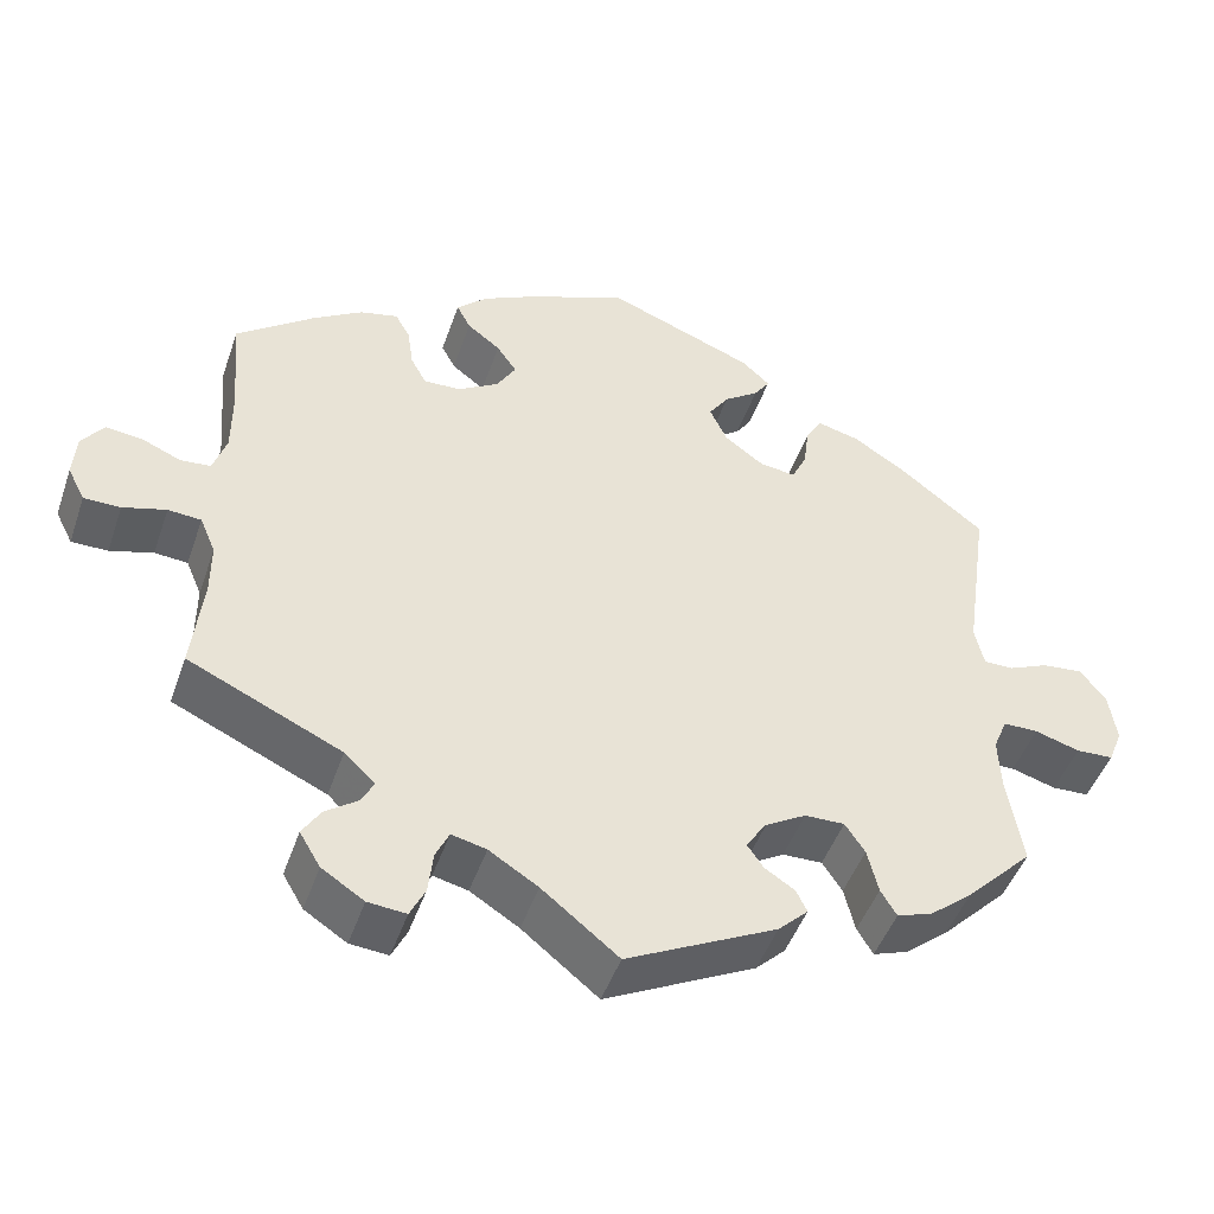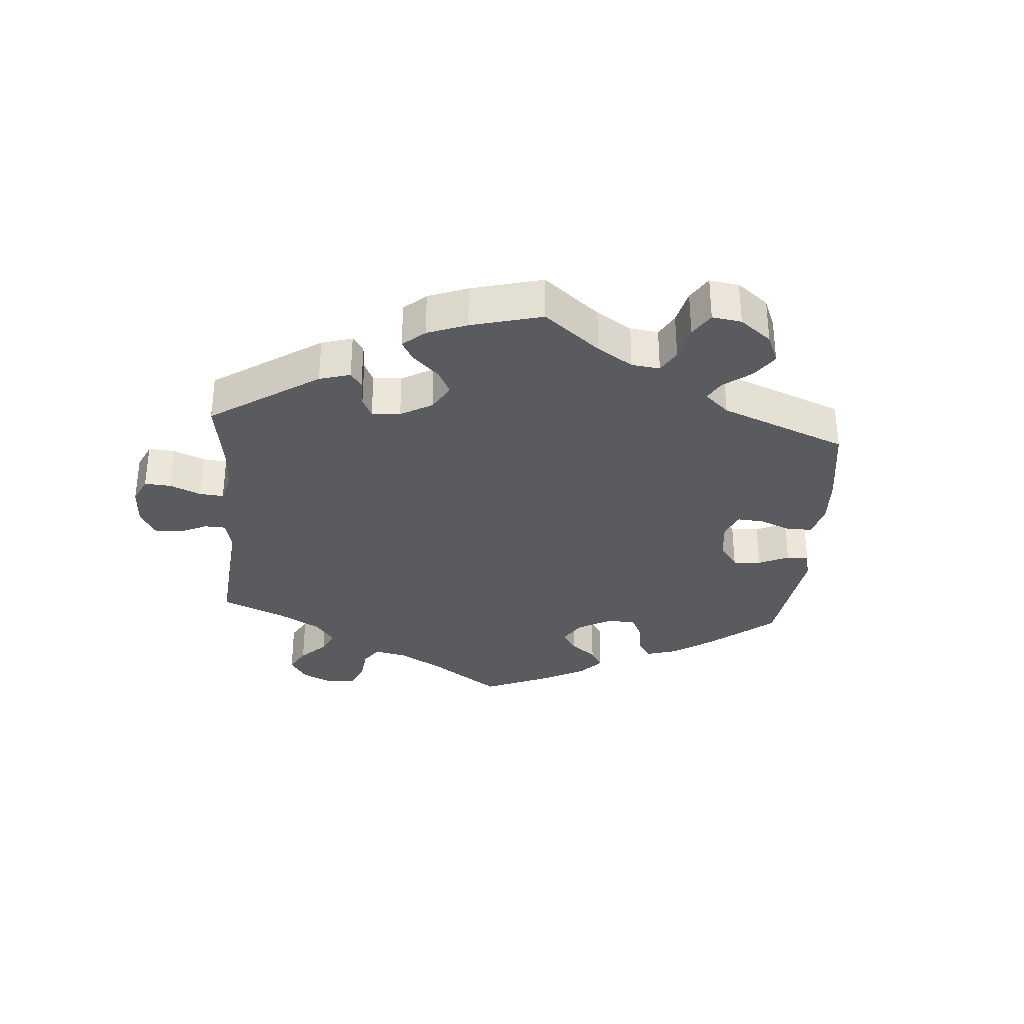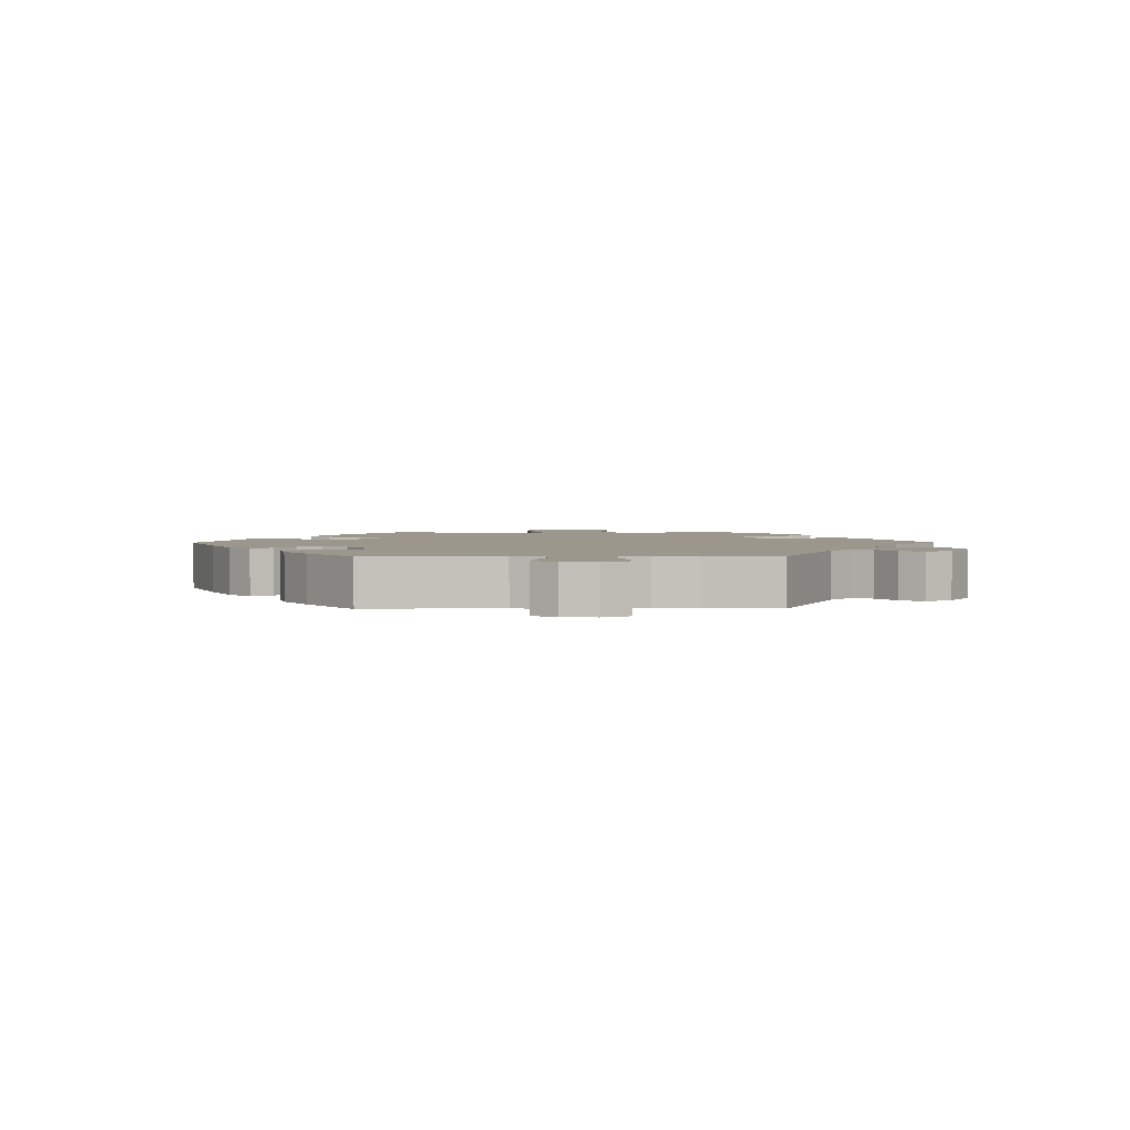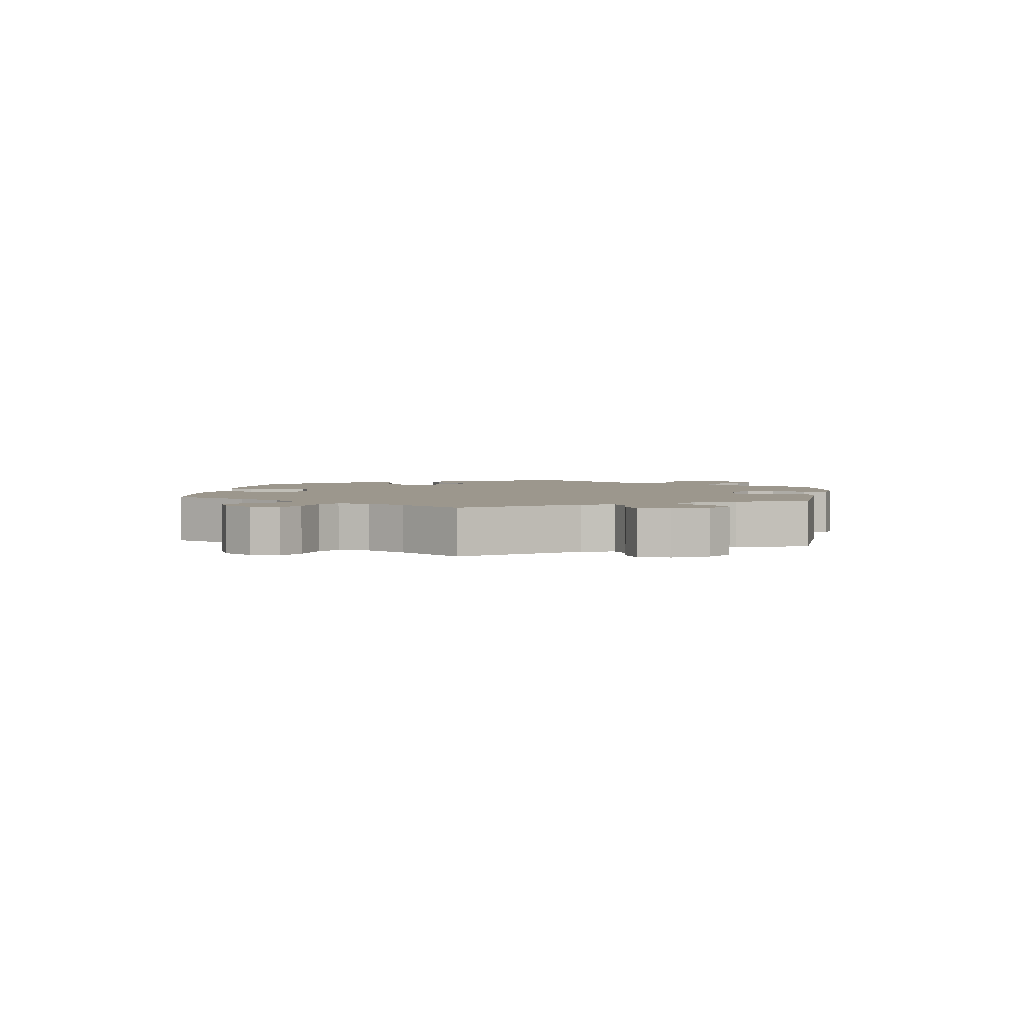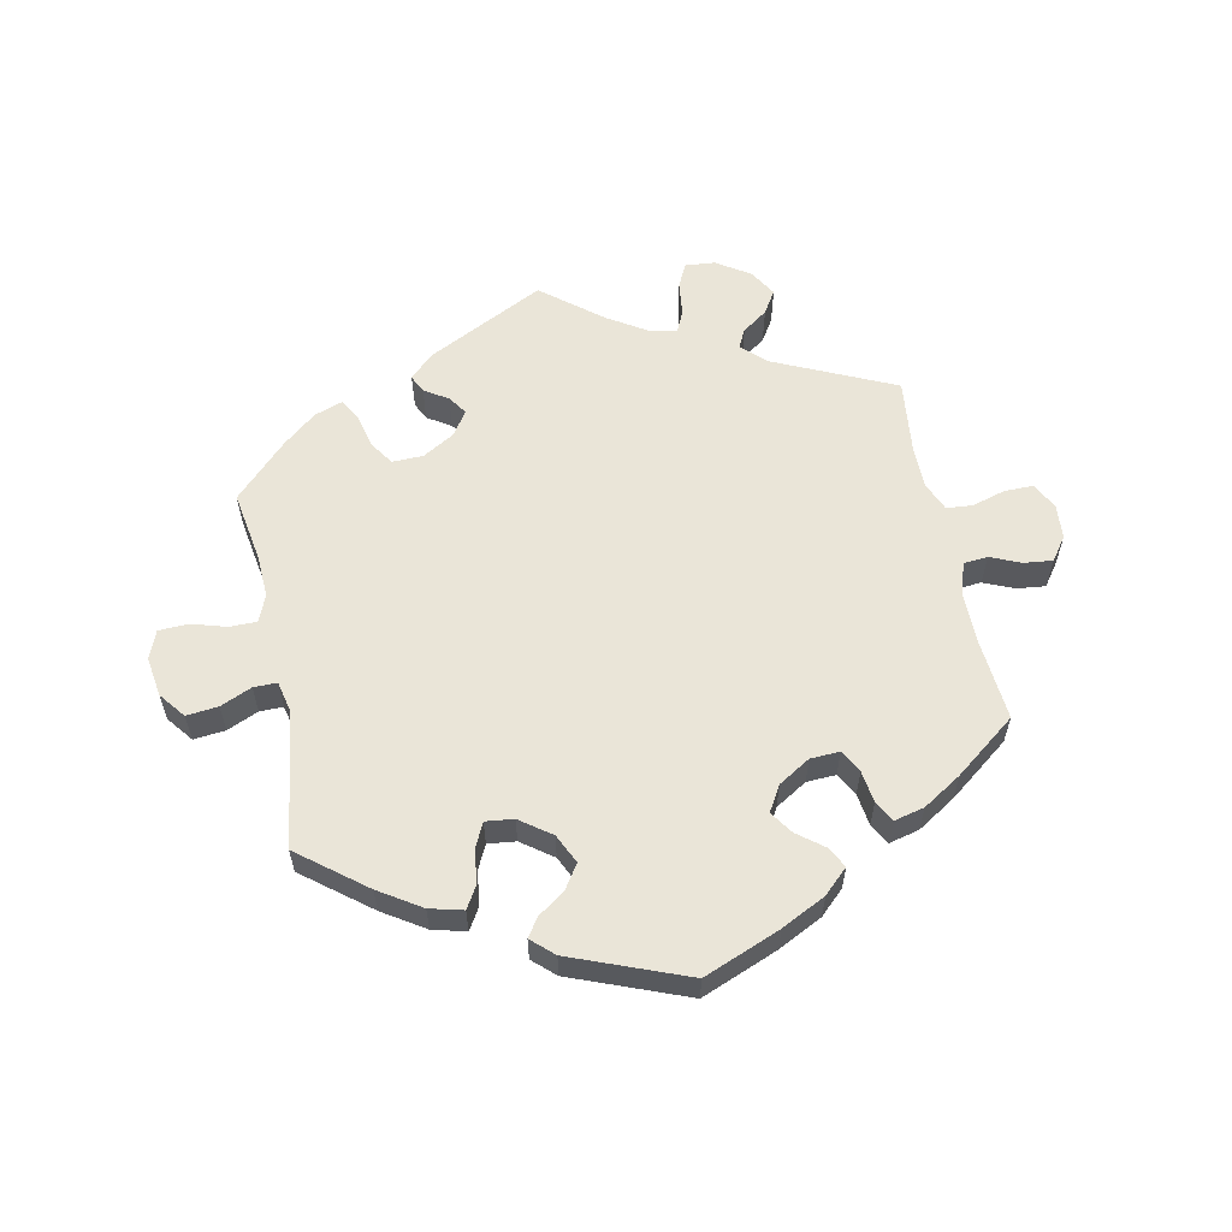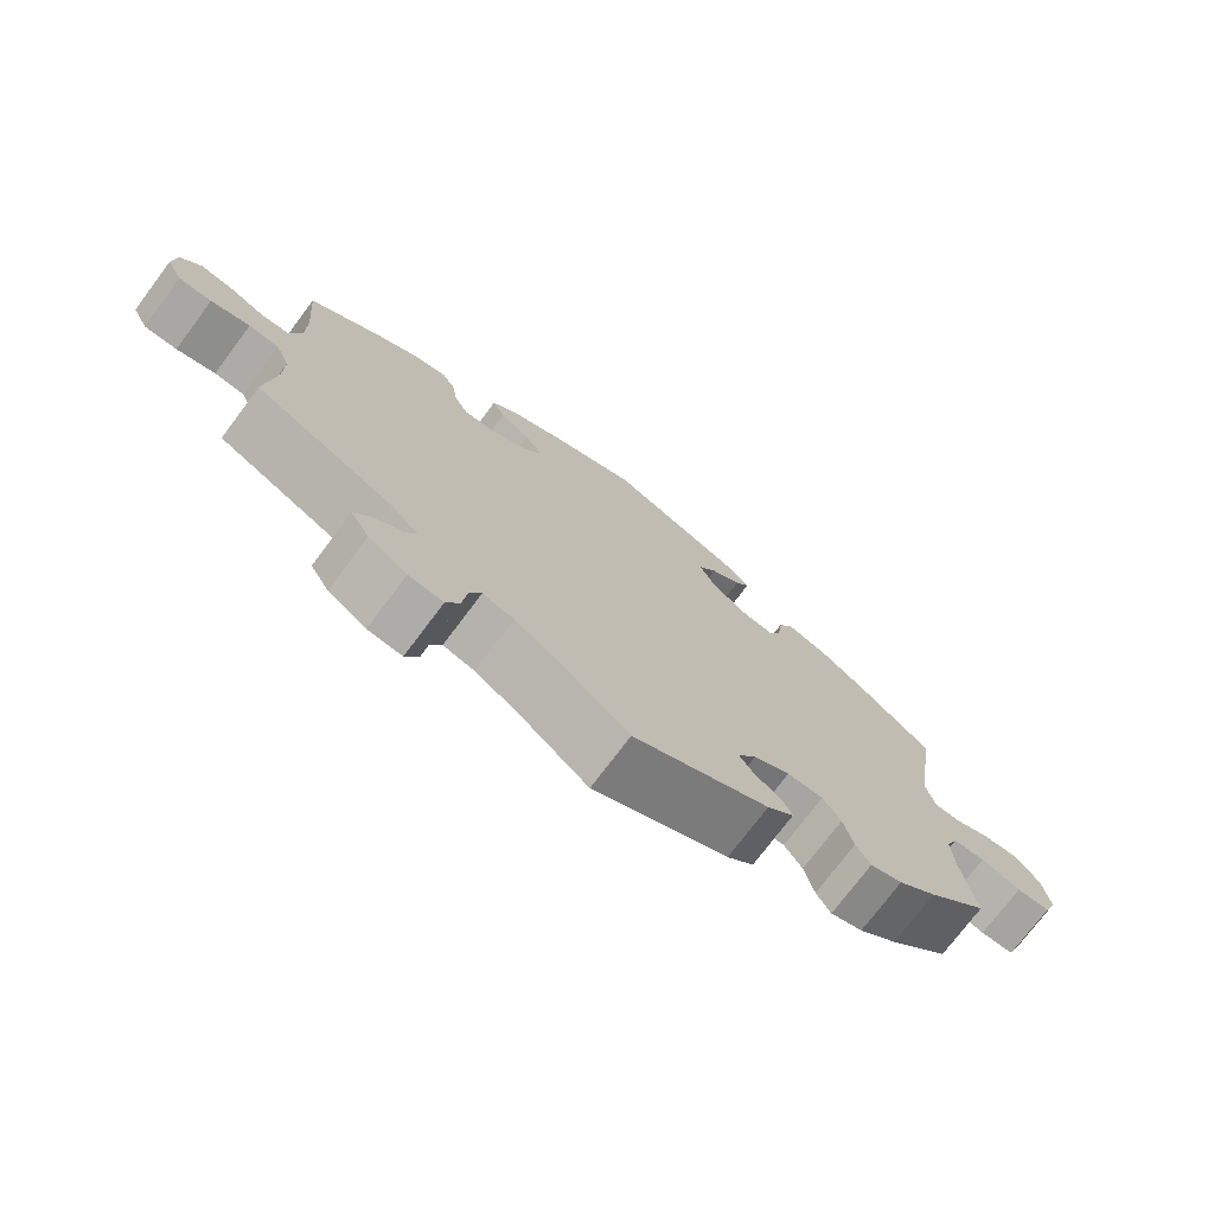
<metadata>
{"format":"obj","ext":"obj","renderer":"f3d","projection":"perspective","resolution":1024,"background":"white","views":[{"elev":-47.0,"azim":161.3,"up":"+Z"},{"elev":-33.0,"azim":-124.5,"up":"+Y"},{"elev":2.7,"azim":89.0,"up":"+Y"},{"elev":2.9,"azim":128.0,"up":"+Y"},{"elev":59.1,"azim":-11.6,"up":"+Y"},{"elev":-74.5,"azim":143.1,"up":"+Z"}]}
</metadata>
<code>
v 0.49 0.07 0.16
v 0.49 0.07 0.082
v 0.506 0.07 0.033
v 0.543 0.07 0.03
v 0.59 0.07 0.05
v 0.634 0.07 0.055
v 0.66 0.07 0.019
v 0.664 0.07 -0.034
v 0.643 0.07 -0.075
v 0.599 0.07 -0.075
v 0.547 0.07 -0.06
v 0.507 0.07 -0.063
v 0.488 0.07 -0.108
v 0.488 0.07 -0.175
v 0.501 0.07 -0.289
v 0.316 0.07 -0.374
v 0.279 0.07 -0.409
v 0.294 0.07 -0.438
v 0.333 0.07 -0.466
v 0.355 0.07 -0.501
v 0.33 0.07 -0.543
v 0.279 0.07 -0.576
v 0.233 0.07 -0.58
v 0.215 0.07 -0.543
v 0.209 0.07 -0.491
v 0.193 0.07 -0.457
v 0.151 0.07 -0.467
v 0.092 0.07 -0.504
v 0 0.07 -0.578
v -0.181 0.07 -0.487
v -0.217 0.07 -0.452
v -0.204 0.07 -0.425
v -0.168 0.07 -0.402
v -0.148 0.07 -0.373
v -0.173 0.07 -0.336
v -0.222 0.07 -0.307
v -0.27 0.07 -0.306
v -0.294 0.07 -0.342
v -0.307 0.07 -0.396
v -0.326 0.07 -0.428
v -0.369 0.07 -0.413
v -0.42 0.07 -0.371
v -0.501 0.07 -0.289
v -0.483 0.07 -0.179
v -0.48 0.07 -0.114
v -0.497 0.07 -0.073
v -0.539 0.07 -0.073
v -0.593 0.07 -0.089
v -0.638 0.07 -0.087
v -0.655 0.07 -0.044
v -0.646 0.07 0.017
v -0.615 0.07 0.057
v -0.566 0.07 0.052
v -0.518 0.07 0.031
v -0.482 0.07 0.031
v -0.471 0.07 0.08
v -0.501 0.07 0.288
v -0.399 0.07 0.368
v -0.335 0.07 0.409
v -0.284 0.07 0.422
v -0.264 0.07 0.389
v -0.257 0.07 0.336
v -0.239 0.07 0.299
v -0.196 0.07 0.304
v -0.148 0.07 0.339
v -0.127 0.07 0.384
v -0.151 0.07 0.42
v -0.193 0.07 0.45
v -0.212 0.07 0.478
v -0.178 0.07 0.509
v -0.001 0.07 0.578
v 0.117 0.07 0.531
v 0.185 0.07 0.497
v 0.222 0.07 0.462
v 0.205 0.07 0.43
v 0.165 0.07 0.399
v 0.141 0.07 0.364
v 0.164 0.07 0.325
v 0.213 0.07 0.295
v 0.258 0.07 0.293
v 0.277 0.07 0.328
v 0.284 0.07 0.377
v 0.302 0.07 0.409
v 0.348 0.07 0.398
v 0.407 0.07 0.361
v 0.501 0.07 0.289
v 0.49 0 0.16
v 0.49 0 0.082
v 0.506 0 0.033
v 0.543 0 0.03
v 0.59 0 0.05
v 0.634 0 0.055
v 0.66 0 0.019
v 0.664 0 -0.034
v 0.643 0 -0.075
v 0.599 0 -0.075
v 0.547 0 -0.06
v 0.507 0 -0.063
v 0.488 0 -0.108
v 0.488 0 -0.175
v 0.501 0 -0.289
v 0.316 0 -0.374
v 0.279 0 -0.409
v 0.294 0 -0.438
v 0.333 0 -0.466
v 0.355 0 -0.501
v 0.33 0 -0.543
v 0.279 0 -0.576
v 0.233 0 -0.58
v 0.215 0 -0.543
v 0.209 0 -0.491
v 0.193 0 -0.457
v 0.151 0 -0.467
v 0.092 0 -0.504
v 0 0 -0.578
v -0.181 0 -0.487
v -0.217 0 -0.452
v -0.204 0 -0.425
v -0.168 0 -0.402
v -0.148 0 -0.373
v -0.173 0 -0.336
v -0.222 0 -0.307
v -0.27 0 -0.306
v -0.294 0 -0.342
v -0.307 0 -0.396
v -0.326 0 -0.428
v -0.369 0 -0.413
v -0.42 0 -0.371
v -0.501 0 -0.289
v -0.483 0 -0.179
v -0.48 0 -0.114
v -0.497 0 -0.073
v -0.539 0 -0.073
v -0.593 0 -0.089
v -0.638 0 -0.087
v -0.655 0 -0.044
v -0.646 0 0.017
v -0.615 0 0.057
v -0.566 0 0.052
v -0.518 0 0.031
v -0.482 0 0.031
v -0.471 0 0.08
v -0.501 0 0.288
v -0.399 0 0.368
v -0.335 0 0.409
v -0.284 0 0.422
v -0.264 0 0.389
v -0.257 0 0.336
v -0.239 0 0.299
v -0.196 0 0.304
v -0.148 0 0.339
v -0.127 0 0.384
v -0.151 0 0.42
v -0.193 0 0.45
v -0.212 0 0.478
v -0.178 0 0.509
v -0.001 0 0.578
v 0.117 0 0.531
v 0.185 0 0.497
v 0.222 0 0.462
v 0.205 0 0.43
v 0.165 0 0.399
v 0.141 0 0.364
v 0.164 0 0.325
v 0.213 0 0.295
v 0.258 0 0.293
v 0.277 0 0.328
v 0.284 0 0.377
v 0.302 0 0.409
v 0.348 0 0.398
v 0.407 0 0.361
v 0.501 0 0.289
f 85 86 1
f 84 85 1 2
f 81 82 83 84
f 80 81 84 2
f 79 80 2 3
f 78 79 3
f 73 74 75 76
f 73 76 77
f 72 73 77
f 71 72 77
f 70 71 77 78
f 67 68 69 70
f 66 67 70 78
f 59 60 61 62
f 59 62 63
f 56 57 58 59
f 55 56 59 63
f 51 52 53 54
f 51 54 55
f 50 51 55
f 47 48 49 50
f 46 47 50 55
f 45 46 55 63
f 41 42 43 44
f 38 39 40 41
f 37 38 41 44
f 36 37 44 45
f 30 31 32 33
f 28 29 30 33
f 27 28 33 34
f 26 27 34 35
f 22 23 24 25
f 22 25 26
f 21 22 26
f 18 19 20 21
f 17 18 21 26
f 16 17 26 35
f 14 15 16 35
f 8 9 10 11
f 8 11 12
f 7 8 12
f 4 5 6 7
f 3 4 7 12
f 65 66 78 3
f 36 45 63 64
f 13 14 35 36
f 13 36 64 65
f 3 12 13 65
f 87 172 171
f 88 87 171 170
f 170 169 168 167
f 88 170 167 166
f 89 88 166 165
f 89 165 164
f 162 161 160 159
f 163 162 159
f 163 159 158
f 163 158 157
f 164 163 157 156
f 156 155 154 153
f 164 156 153 152
f 148 147 146 145
f 149 148 145
f 145 144 143 142
f 149 145 142 141
f 140 139 138 137
f 141 140 137
f 141 137 136
f 136 135 134 133
f 141 136 133 132
f 149 141 132 131
f 130 129 128 127
f 127 126 125 124
f 130 127 124 123
f 131 130 123 122
f 119 118 117 116
f 119 116 115 114
f 120 119 114 113
f 121 120 113 112
f 111 110 109 108
f 112 111 108
f 112 108 107
f 107 106 105 104
f 112 107 104 103
f 121 112 103 102
f 121 102 101 100
f 97 96 95 94
f 98 97 94
f 98 94 93
f 93 92 91 90
f 98 93 90 89
f 89 164 152 151
f 150 149 131 122
f 122 121 100 99
f 151 150 122 99
f 151 99 98 89
f 1 87 88 2
f 2 88 89 3
f 3 89 90 4
f 4 90 91 5
f 5 91 92 6
f 6 92 93 7
f 7 93 94 8
f 8 94 95 9
f 9 95 96 10
f 10 96 97 11
f 11 97 98 12
f 12 98 99 13
f 13 99 100 14
f 14 100 101 15
f 15 101 102 16
f 16 102 103 17
f 17 103 104 18
f 18 104 105 19
f 19 105 106 20
f 20 106 107 21
f 21 107 108 22
f 22 108 109 23
f 23 109 110 24
f 24 110 111 25
f 25 111 112 26
f 26 112 113 27
f 27 113 114 28
f 28 114 115 29
f 29 115 116 30
f 30 116 117 31
f 31 117 118 32
f 32 118 119 33
f 33 119 120 34
f 34 120 121 35
f 35 121 122 36
f 36 122 123 37
f 37 123 124 38
f 38 124 125 39
f 39 125 126 40
f 40 126 127 41
f 41 127 128 42
f 42 128 129 43
f 43 129 130 44
f 44 130 131 45
f 45 131 132 46
f 46 132 133 47
f 47 133 134 48
f 48 134 135 49
f 49 135 136 50
f 50 136 137 51
f 51 137 138 52
f 52 138 139 53
f 53 139 140 54
f 54 140 141 55
f 55 141 142 56
f 56 142 143 57
f 57 143 144 58
f 58 144 145 59
f 59 145 146 60
f 60 146 147 61
f 61 147 148 62
f 62 148 149 63
f 63 149 150 64
f 64 150 151 65
f 65 151 152 66
f 66 152 153 67
f 67 153 154 68
f 68 154 155 69
f 69 155 156 70
f 70 156 157 71
f 71 157 158 72
f 72 158 159 73
f 73 159 160 74
f 74 160 161 75
f 75 161 162 76
f 76 162 163 77
f 77 163 164 78
f 78 164 165 79
f 79 165 166 80
f 80 166 167 81
f 81 167 168 82
f 82 168 169 83
f 83 169 170 84
f 84 170 171 85
f 85 171 172 86
f 86 172 87 1

</code>
